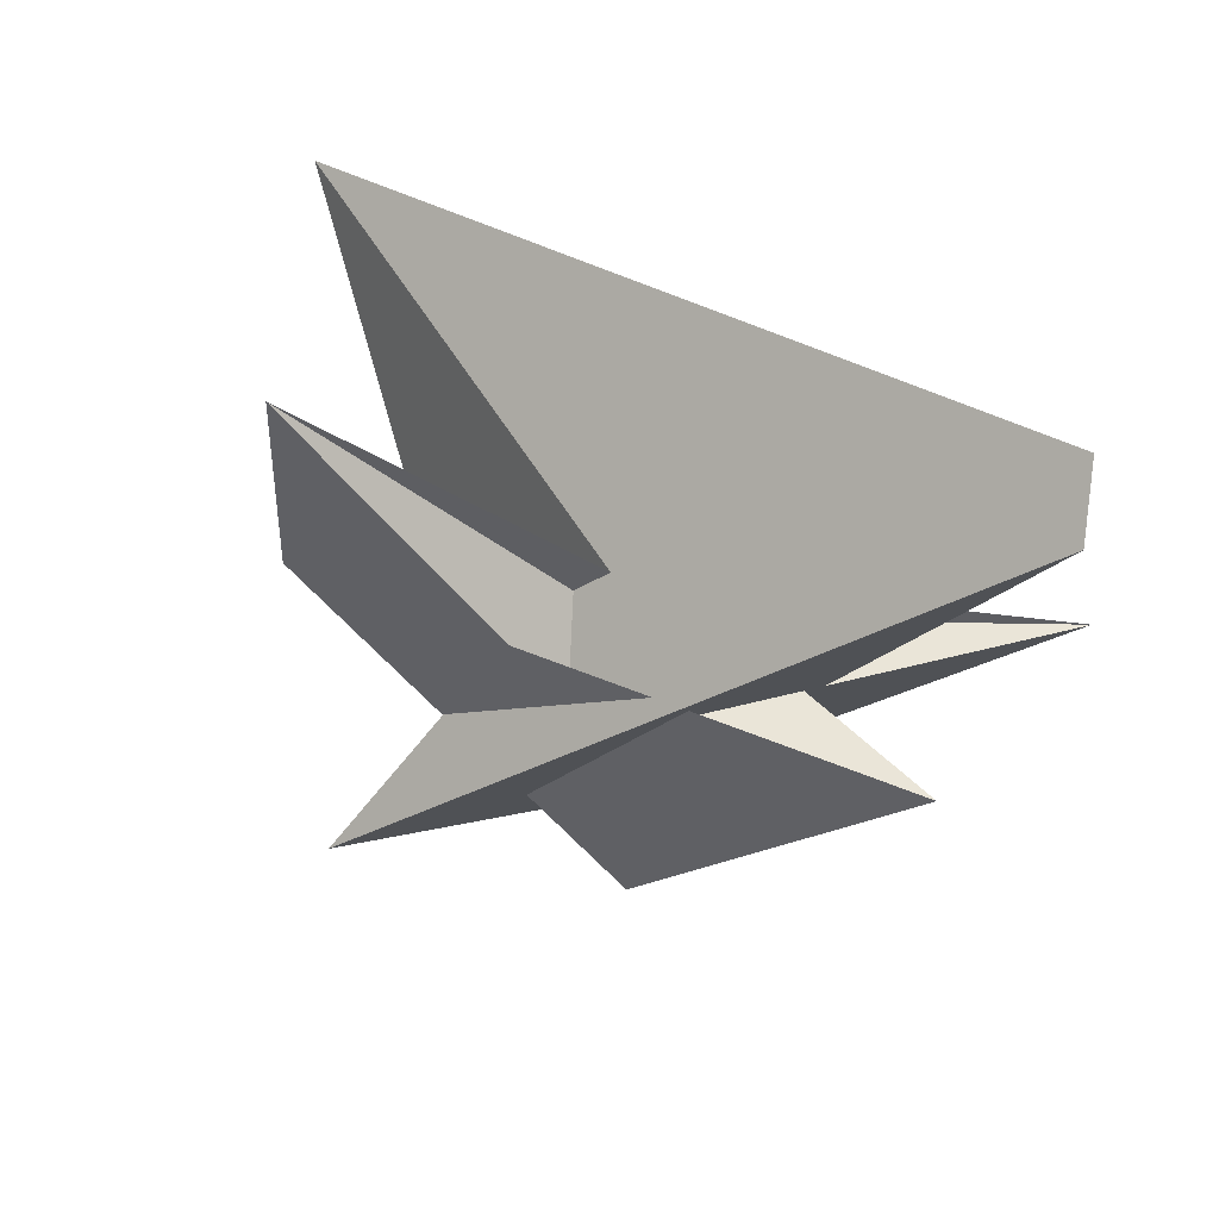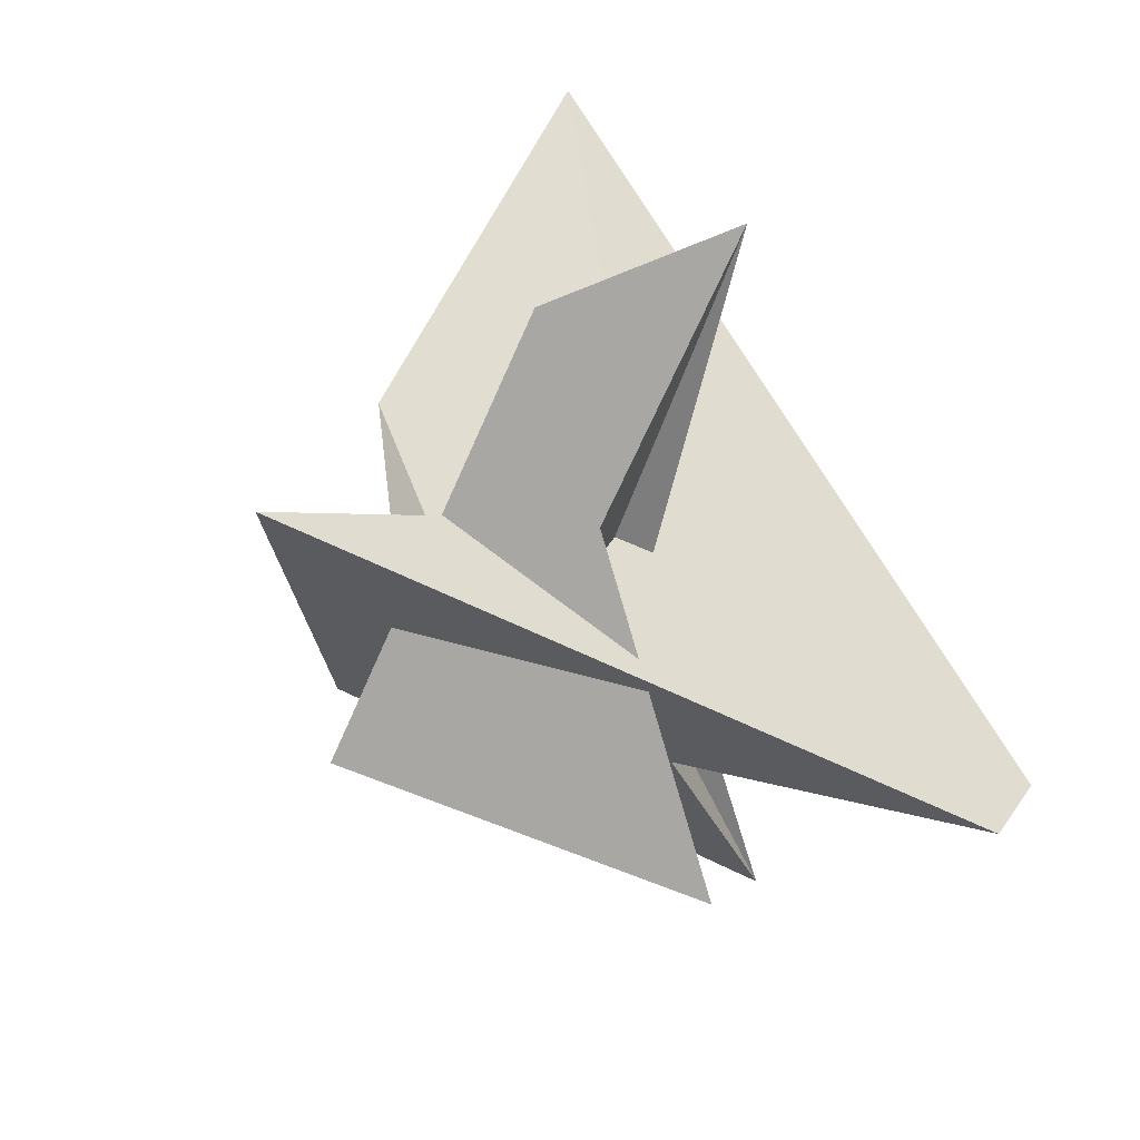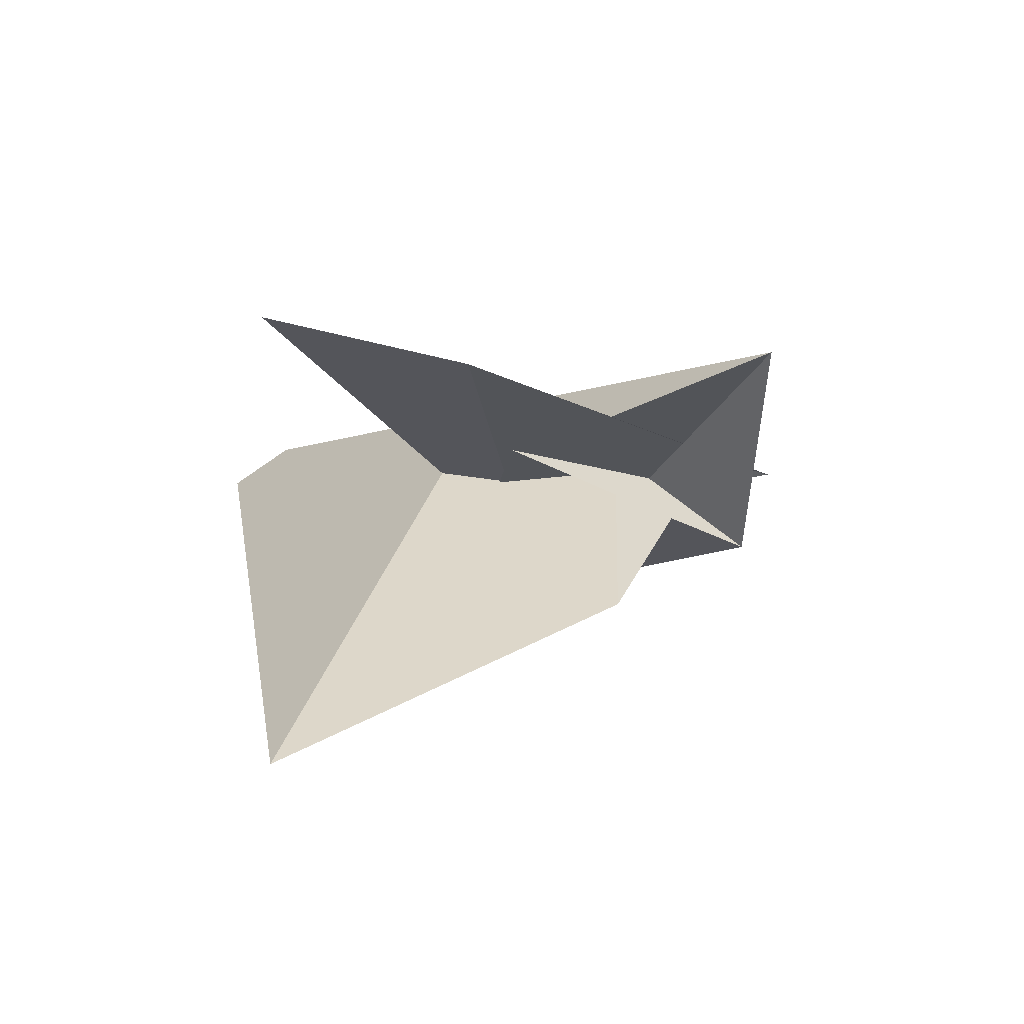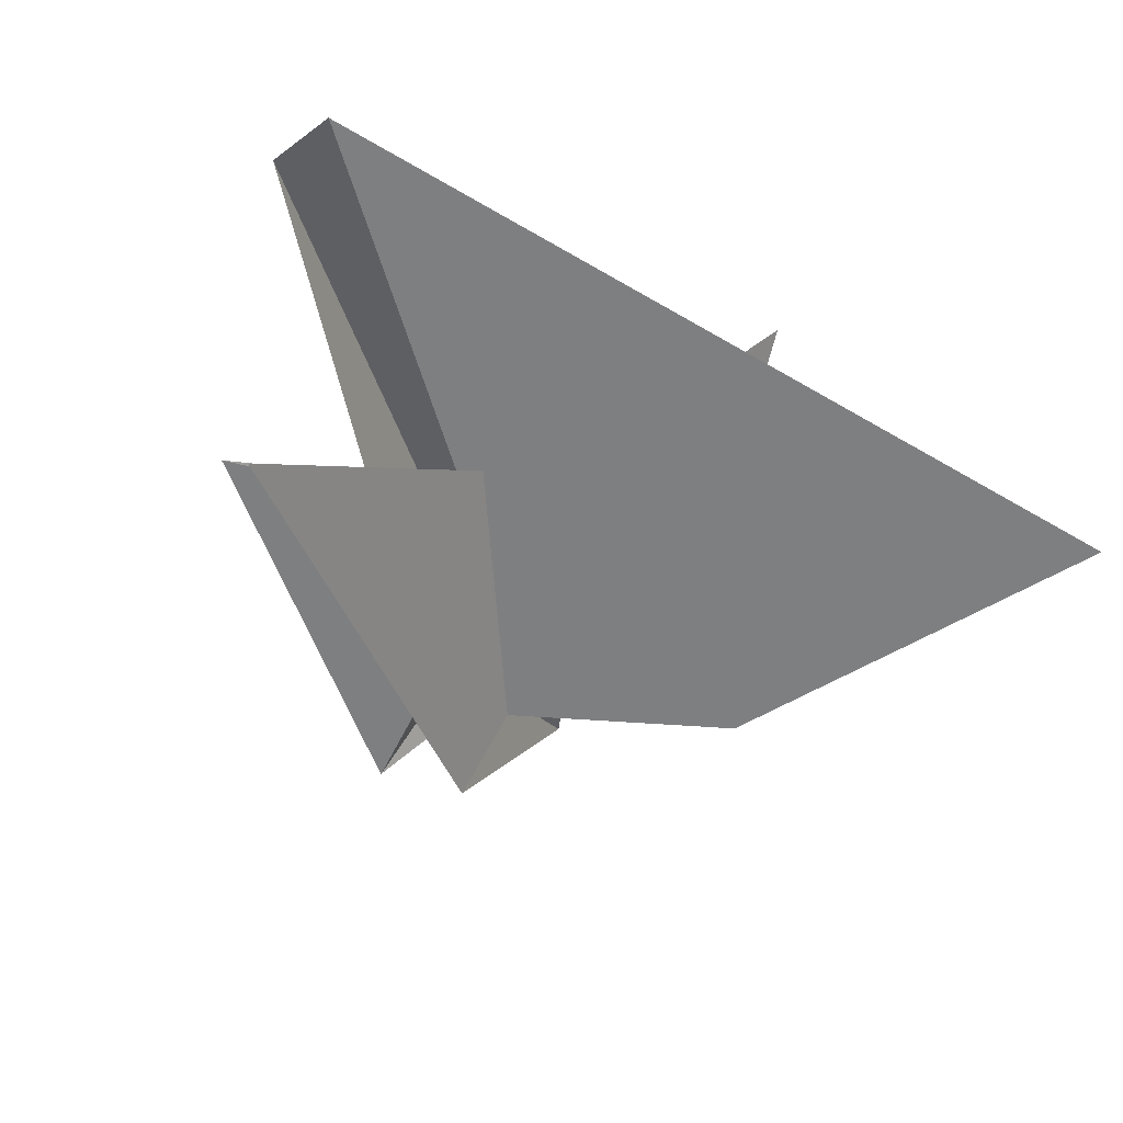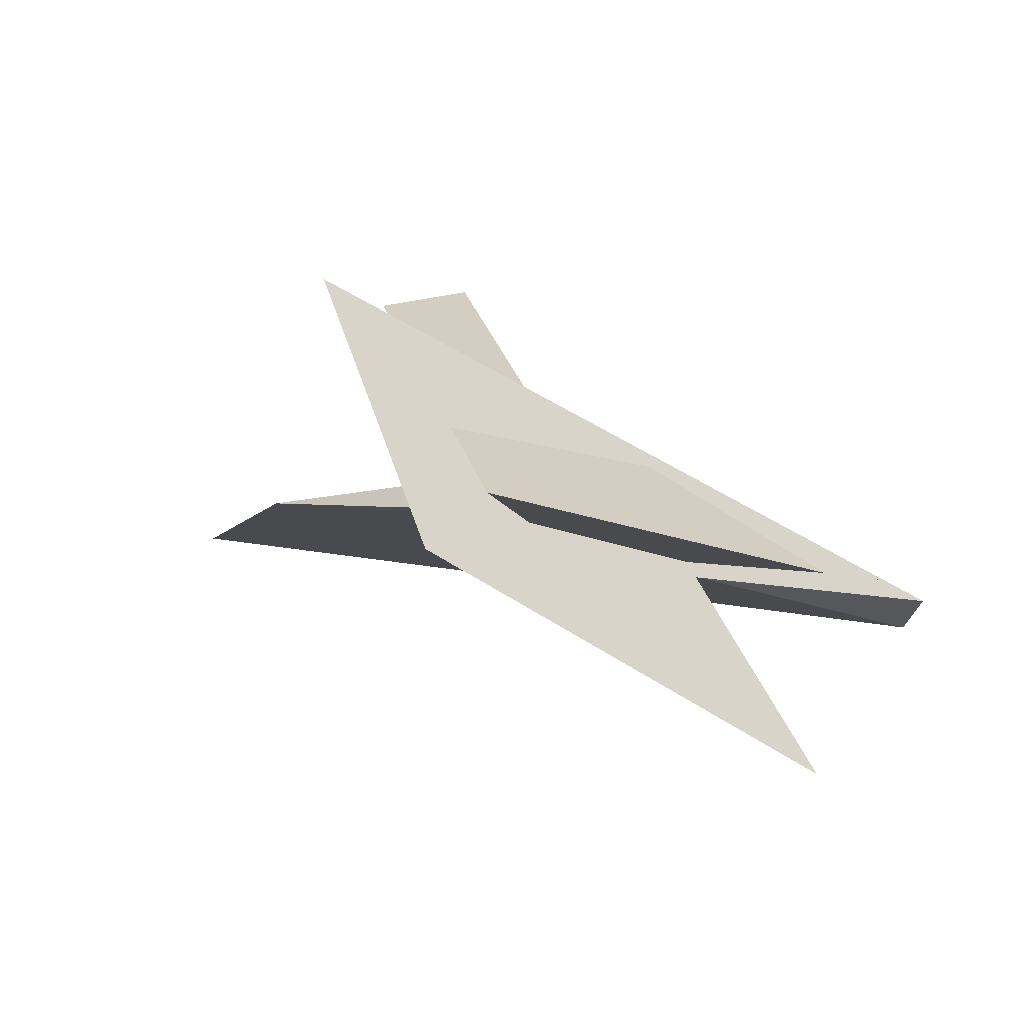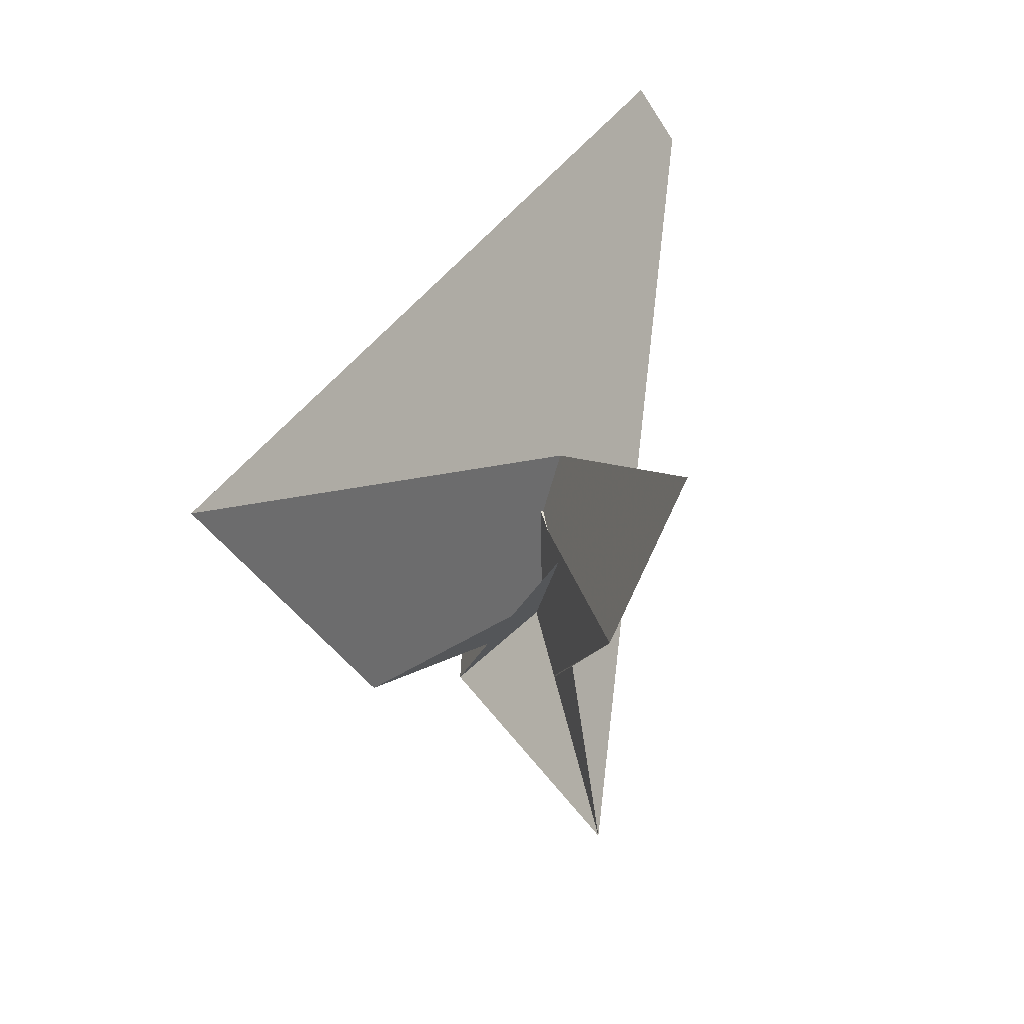
<metadata>
{"format":"obj","ext":"obj","renderer":"f3d","projection":"perspective","resolution":1024,"background":"white","views":[{"elev":31.5,"azim":-132.4,"up":"+Z"},{"elev":73.4,"azim":-124.3,"up":"+Y"},{"elev":25.1,"azim":79.7,"up":"+Y"},{"elev":-70.5,"azim":-32.3,"up":"+Y"},{"elev":-2.2,"azim":-169.4,"up":"+Y"},{"elev":41.3,"azim":126.8,"up":"+Z"}]}
</metadata>
<code>
v 2.503 2.827 21.31
v 5.954 2.654 13.98
v 0.4086 -5.636 8.498
v 32.87 33.51 21.71
v 6.956 5.439 17.57
v -0.1329 -7.638 5.561
v 14.65 -2.74 -14.45
v 7.663 3.589 12.41
v 14.3 -9.141 -26.64
v -40.54 -44.4 13.2
v 24.71 39.68 50.63
v 7.214 2.516 14.45
v 7.223 2.559 12.64
v 74.33 -5.231 55.38
v 45.62 -1.049 1.608
v 4.26 3.419 -10.82
v 4.09 3.353 -7.376
v -2.873 3.959 -3.346
v -11.94 4.668 5.235
v -4.453 4.2 -6.778
v 30.35 31.25 -24.82
v 19.77 18.04 -2.762
v -6.236 -14.33 45.42
v -1.029 -7.272 2.294
v 0.6459 -5.298 5.6
v 4.926 0.2123 -12.94
v 14.45 11.33 11.94
v -54.09 -21.65 52.44
v 5.926 10.75 7.305
v 5.424 9.526 9.476
v -57.5 -16.95 42.7
v 0.2825 10.98 5.389
v 3.087 9.654 8.621
v 3.669 -1.317 -33.82
v -20.39 -10.64 7.881
v -4.855 -6.542 -6.041
v -42.46 -12.51 0.9194
v 3.552 4.086 10.81
v 3.608 4.222 10.55
v 5.837 8.218 -10.27
v -12.17 5.023 6.562
v -0.5442 8.798 0.9408
v -0.7878 8.814 0.8708
v 2.844 11.69 7.795
f 1 2 8 10 9 7 6 3 4 11 5
f 1 2 12 13 19 20 18 16 17 15 14
f 3 4 22 21 26 27 13 12 23 24 25
f 1 5 33 30 29 32 22 21 31 28 14
f 6 7 15 14 28 23 24 36 35 37 34
f 3 6 34 40 16 17 29 30 38 39 25
f 2 8 38 39 42 43 41 31 28 23 12
f 9 10 35 36 18 16 40 41 31 21 26
f 7 9 26 27 44 42 43 32 29 17 15
f 8 10 35 37 19 13 27 44 33 30 38
f 5 11 20 18 36 24 25 39 42 44 33
f 4 11 20 19 37 34 40 41 43 32 22

</code>
